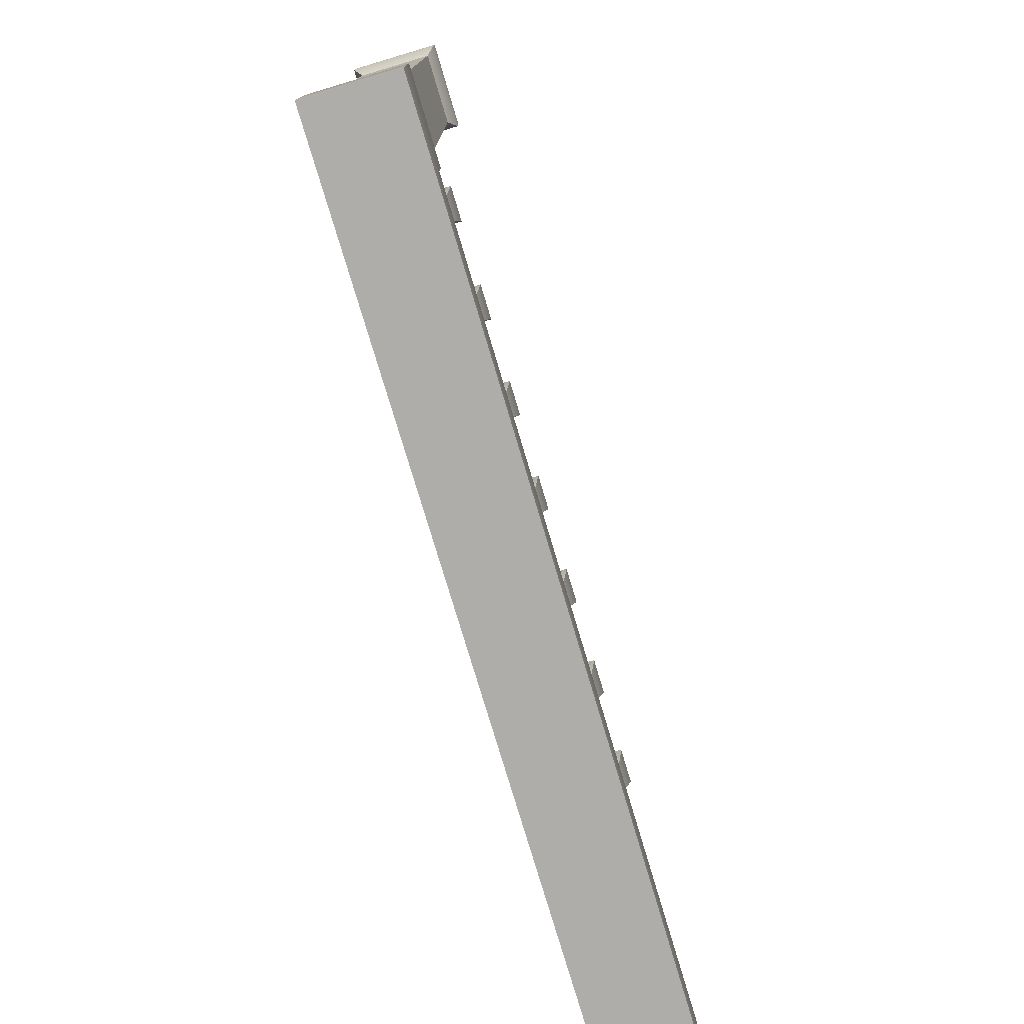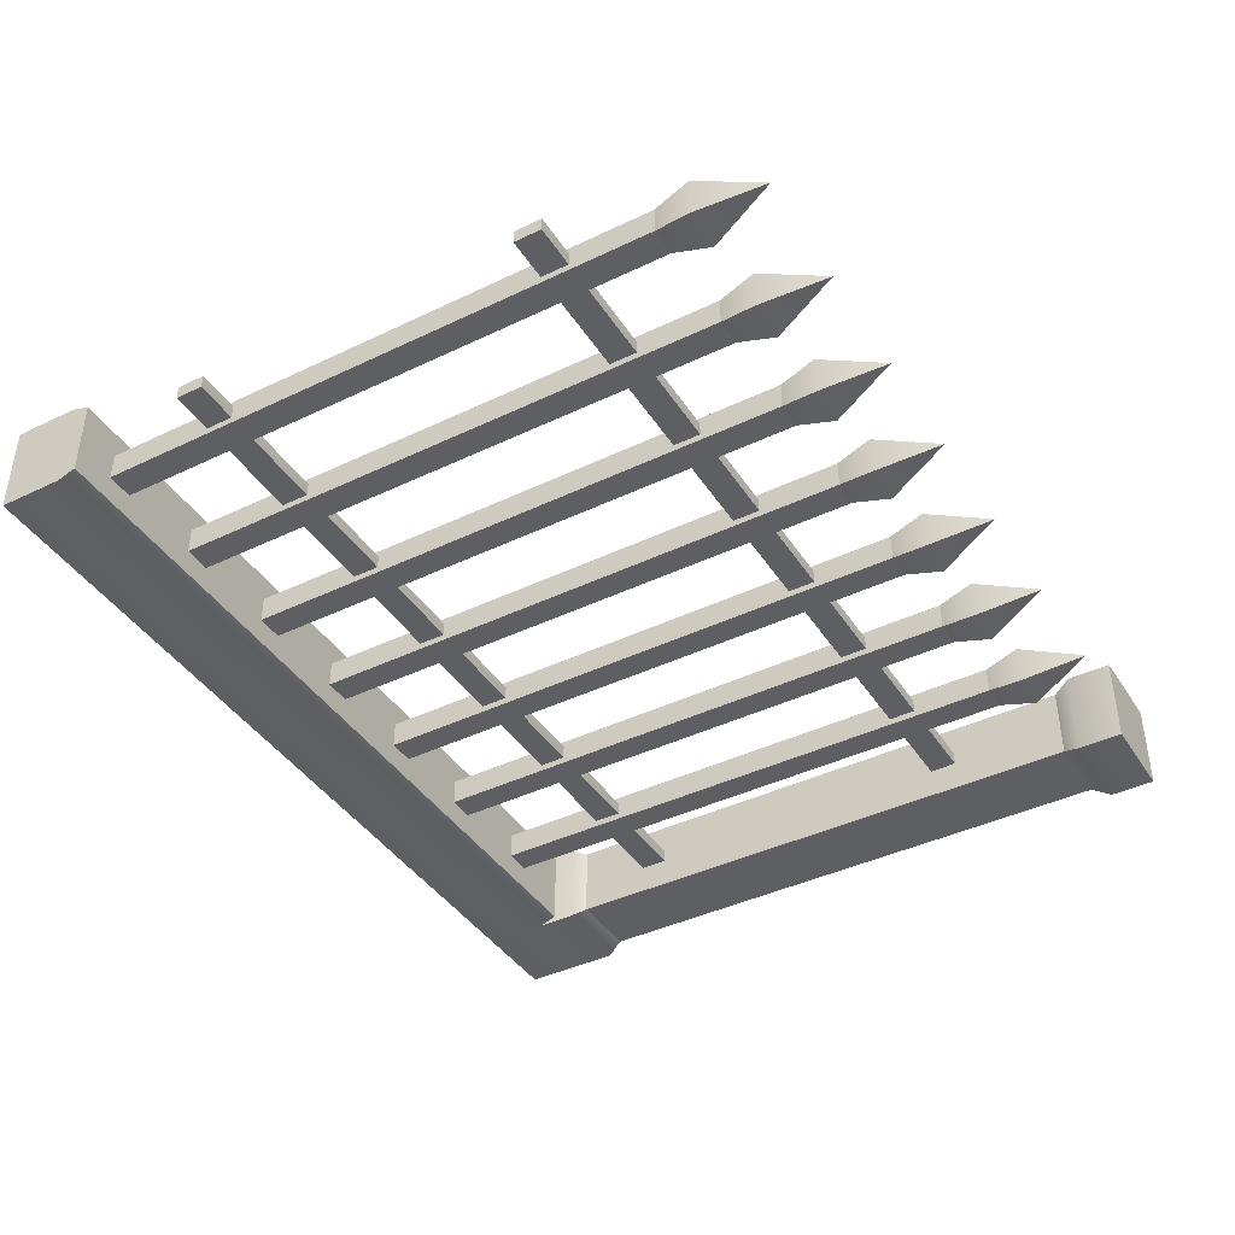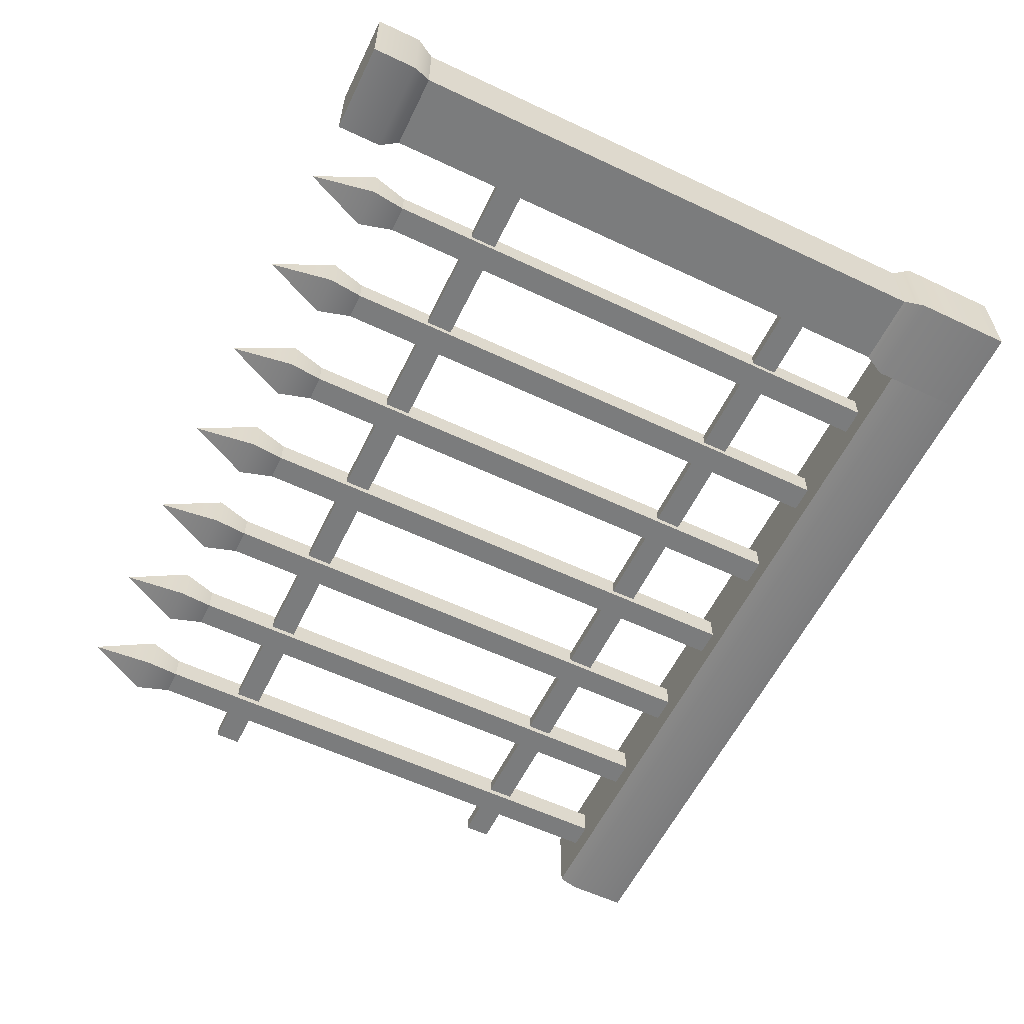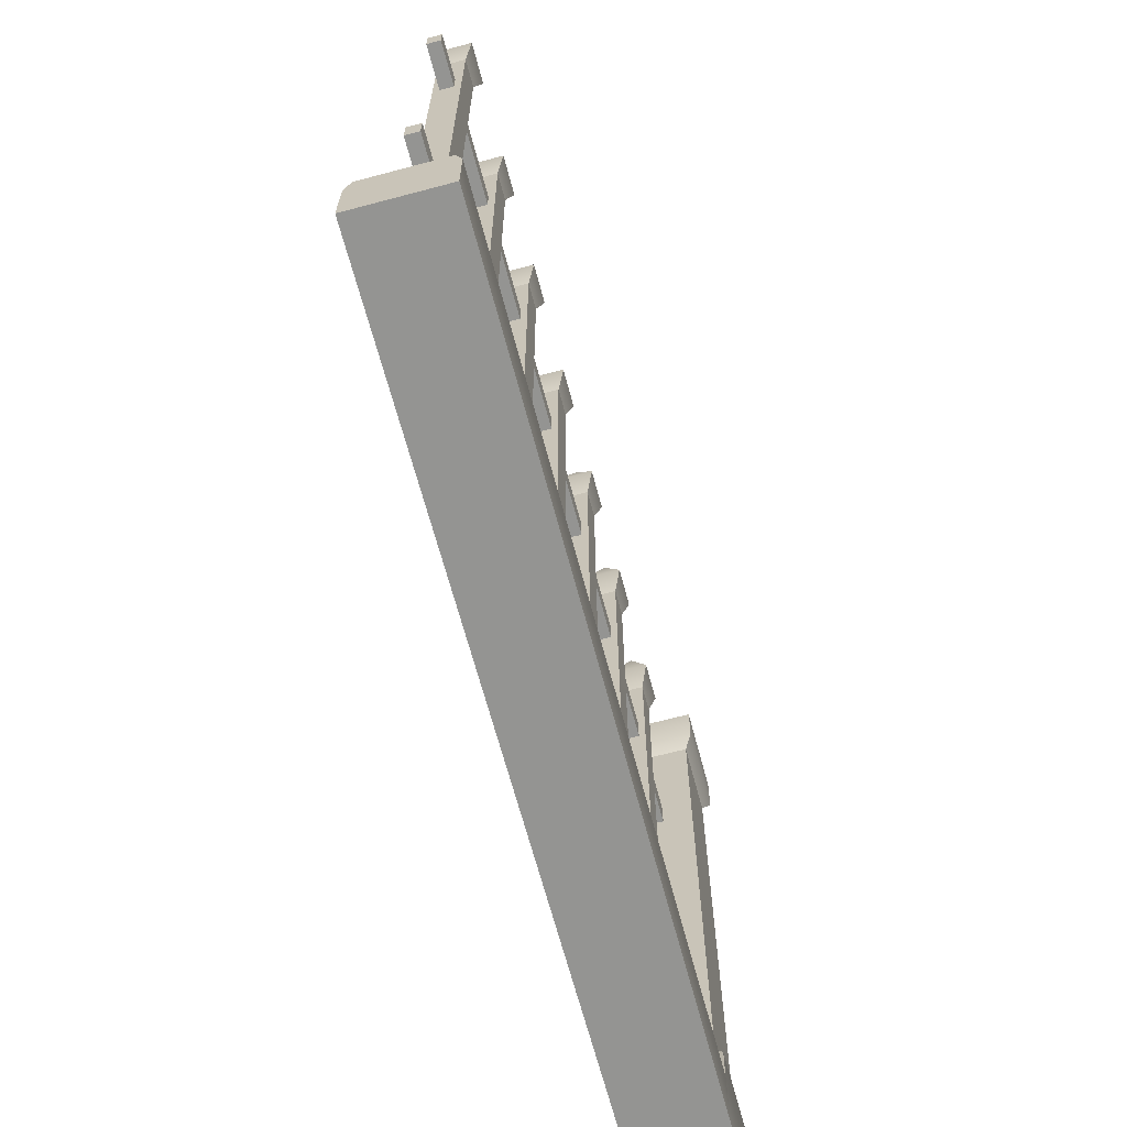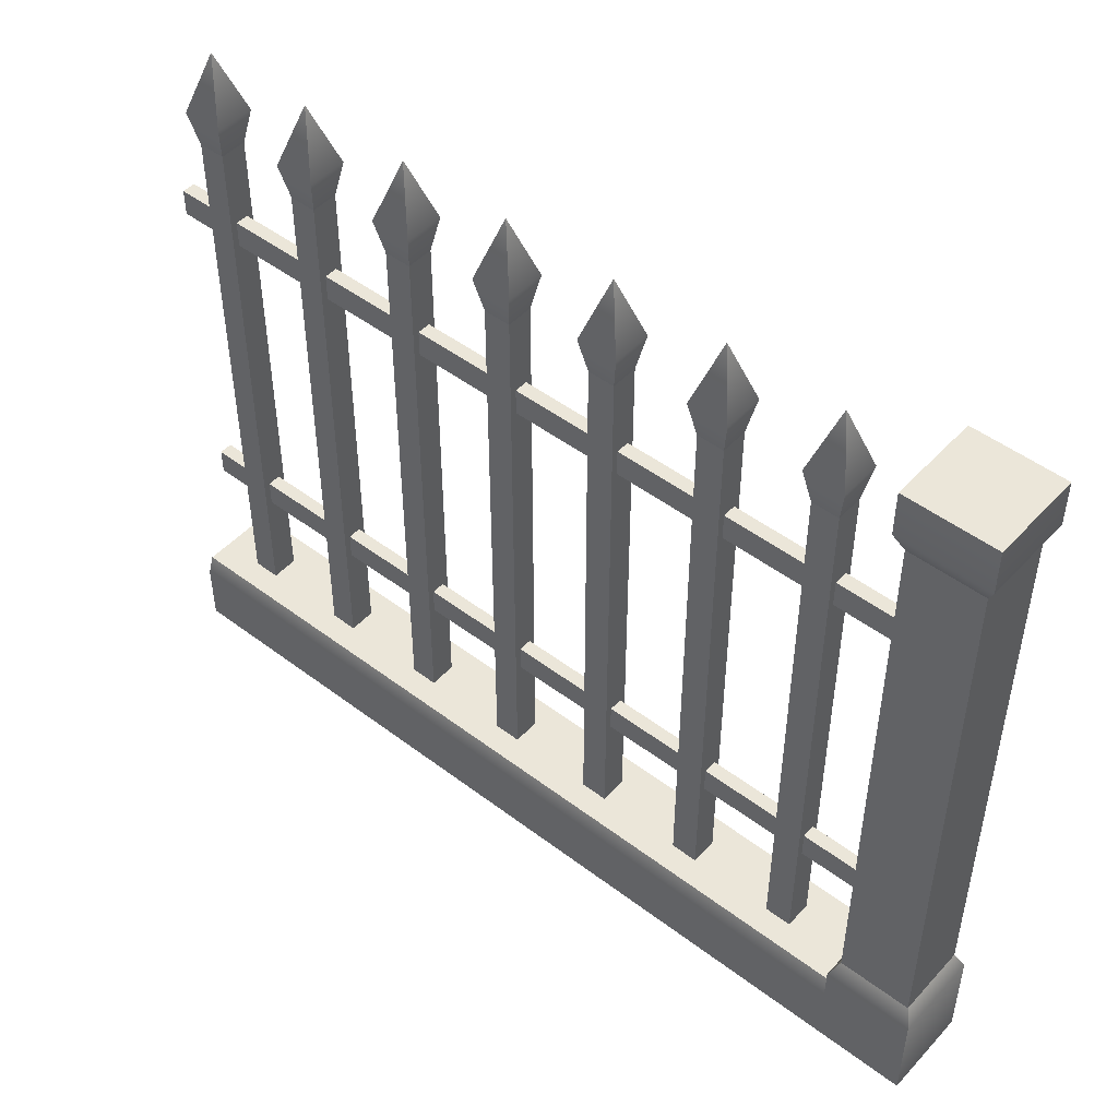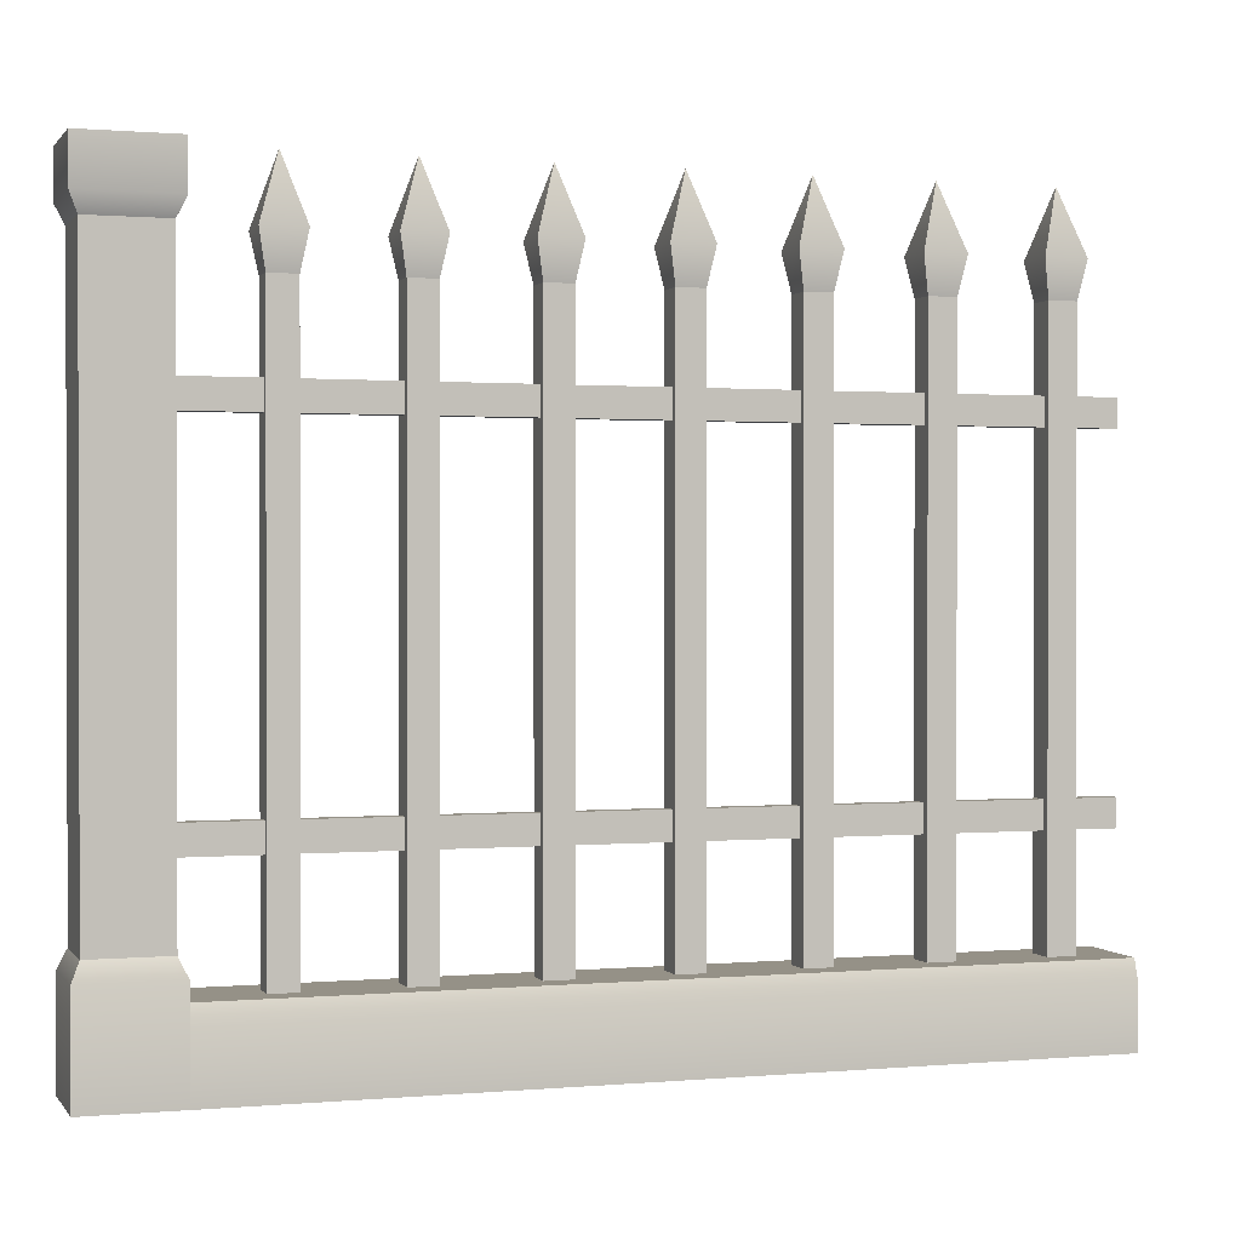
<metadata>
{"format":"obj","ext":"obj","renderer":"f3d","projection":"perspective","resolution":1024,"background":"white","views":[{"elev":-77.1,"azim":-73.4,"up":"+Y"},{"elev":-41.2,"azim":120.2,"up":"+Z"},{"elev":-58.7,"azim":-115.9,"up":"+Z"},{"elev":-66.9,"azim":104.9,"up":"+Y"},{"elev":48.2,"azim":-139.7,"up":"+Y"},{"elev":0.8,"azim":-18.3,"up":"+Y"}]}
</metadata>
<code>
o iron-fence-border-column.001
v 13.06 1.334 -7.296
v 13.06 1.425 -7.296
v 13.06 1.334 -7.477
v 13.06 1.425 -7.477
v 12.88 1.425 -7.296
v 12.88 1.334 -7.296
v 12.88 1.425 -7.477
v 12.88 1.334 -7.477
v 13.06 -0.06404 -7.477
v 13.06 0.1347 -7.477
v 12.88 -0.06404 -7.477
v 12.88 0.1347 -7.477
v 13.05 1.298 -7.312
v 13.05 1.298 -7.461
v 13.05 0.1709 -7.312
v 13.05 0.1709 -7.461
v 12.88 -0.06404 -7.296
v 12.88 0.1347 -7.296
v 13.06 0.1347 -7.296
v 12.9 0.1709 -7.312
v 12.9 1.298 -7.312
v 13.06 -0.06404 -7.296
v 12.9 1.298 -7.461
v 12.9 0.1709 -7.461
v 13.26 1.298 -7.346
v 13.22 1.425 -7.387
v 13.26 1.298 -7.427
v 13.18 1.298 -7.346
v 13.18 1.298 -7.427
v 13.25 1.226 -7.359
v 13.25 1.226 -7.414
v 13.19 1.226 -7.359
v 13.19 1.226 -7.414
v 13.71 1.298 -7.346
v 13.67 1.425 -7.387
v 13.71 1.298 -7.427
v 13.63 1.298 -7.346
v 13.63 1.298 -7.427
v 13.7 1.226 -7.359
v 13.7 1.226 -7.414
v 13.65 1.226 -7.359
v 13.65 1.226 -7.414
v 14.62 1.298 -7.346
v 14.58 1.425 -7.387
v 14.62 1.298 -7.427
v 14.54 1.298 -7.346
v 14.54 1.298 -7.427
v 14.6 1.226 -7.359
v 14.6 1.226 -7.414
v 14.55 1.226 -7.359
v 14.55 1.226 -7.414
v 13.49 1.298 -7.346
v 13.45 1.425 -7.387
v 13.49 1.298 -7.427
v 13.41 1.298 -7.346
v 13.41 1.298 -7.427
v 13.47 1.226 -7.359
v 13.47 1.226 -7.414
v 13.42 1.226 -7.359
v 13.42 1.226 -7.414
v 14.17 1.298 -7.346
v 14.13 1.425 -7.387
v 14.17 1.298 -7.427
v 14.08 1.298 -7.346
v 14.08 1.298 -7.427
v 14.15 1.226 -7.359
v 14.15 1.226 -7.414
v 14.1 1.226 -7.359
v 14.1 1.226 -7.414
v 13.94 1.298 -7.346
v 13.9 1.425 -7.387
v 13.94 1.298 -7.427
v 13.86 1.298 -7.346
v 13.86 1.298 -7.427
v 13.93 1.226 -7.359
v 13.93 1.226 -7.414
v 13.87 1.226 -7.359
v 13.87 1.226 -7.414
v 14.39 1.298 -7.346
v 14.35 1.425 -7.387
v 14.39 1.298 -7.427
v 14.31 1.298 -7.346
v 14.31 1.298 -7.427
v 14.38 1.226 -7.359
v 14.38 1.226 -7.414
v 14.32 1.226 -7.359
v 14.32 1.226 -7.414
v 13.06 0.09858 -7.309
v 13.06 0.09858 -7.464
v 14.69 0.09858 -7.309
v 14.69 0.09858 -7.464
v 13.06 0.06244 -7.477
v 14.69 0.06244 -7.477
v 14.69 -0.06404 -7.296
v 13.06 -0.06404 -7.296
v 14.69 0.06244 -7.296
v 13.06 0.06244 -7.296
v 13.06 -0.06404 -7.477
v 14.69 -0.06404 -7.477
v 13.19 0.09858 -7.414
v 13.25 0.09858 -7.414
v 13.19 0.09858 -7.359
v 13.25 0.09858 -7.359
v 13.65 0.09858 -7.414
v 13.7 0.09858 -7.414
v 13.65 0.09858 -7.359
v 13.7 0.09858 -7.359
v 14.55 0.09858 -7.414
v 14.6 0.09858 -7.414
v 14.55 0.09858 -7.359
v 14.6 0.09858 -7.359
v 13.42 0.09858 -7.414
v 13.47 0.09858 -7.414
v 13.42 0.09858 -7.359
v 13.47 0.09858 -7.359
v 14.1 0.09858 -7.414
v 14.15 0.09858 -7.414
v 14.1 0.09858 -7.359
v 14.15 0.09858 -7.359
v 13.87 0.09858 -7.414
v 13.93 0.09858 -7.414
v 13.87 0.09858 -7.359
v 13.93 0.09858 -7.359
v 14.32 0.09858 -7.414
v 14.38 0.09858 -7.414
v 14.32 0.09858 -7.359
v 14.38 0.09858 -7.359
v 13.05 1.063 -7.373
v 13.05 1.009 -7.373
v 13.05 1.063 -7.4
v 13.05 1.009 -7.4
v 14.69 1.009 -7.373
v 14.69 1.063 -7.373
v 14.69 1.009 -7.4
v 14.69 1.063 -7.4
v 14.69 0.3154 -7.373
v 14.69 0.3696 -7.373
v 14.69 0.3154 -7.4
v 14.69 0.3696 -7.4
v 13.05 0.3696 -7.373
v 13.05 0.3154 -7.373
v 13.05 0.3696 -7.4
v 13.05 0.3154 -7.4
f 3 2 1
f 2 3 4
f 7 6 5
f 6 7 8
f 11 10 9
f 10 11 12
f 13 3 1
f 3 13 14
f 16 13 15
f 13 16 14
f 18 11 17
f 11 18 12
f 10 15 19
f 15 10 16
f 13 20 15
f 20 13 21
f 19 17 22
f 17 19 18
f 8 14 23
f 14 8 3
f 15 18 19
f 18 15 20
f 8 21 6
f 21 8 23
f 20 12 18
f 12 20 24
f 23 16 24
f 16 23 14
f 23 20 21
f 20 23 24
f 1 21 13
f 21 1 6
f 7 3 8
f 3 7 4
f 2 6 1
f 6 2 5
f 24 10 12
f 10 24 16
f 2 7 5
f 7 2 4
f 9 17 11
f 17 9 22
f 9 19 22
f 19 9 10
f 27 26 25
f 26 28 25
f 29 28 26
f 26 27 29
f 30 27 25
f 27 30 31
f 29 32 28
f 32 29 33
f 25 32 30
f 32 25 28
f 29 31 33
f 31 29 27
f 36 35 34
f 35 37 34
f 38 37 35
f 35 36 38
f 39 36 34
f 36 39 40
f 38 41 37
f 41 38 42
f 34 41 39
f 41 34 37
f 38 40 42
f 40 38 36
f 45 44 43
f 44 46 43
f 47 46 44
f 44 45 47
f 48 45 43
f 45 48 49
f 47 50 46
f 50 47 51
f 43 50 48
f 50 43 46
f 47 49 51
f 49 47 45
f 54 53 52
f 53 55 52
f 56 55 53
f 53 54 56
f 57 54 52
f 54 57 58
f 56 59 55
f 59 56 60
f 52 59 57
f 59 52 55
f 56 58 60
f 58 56 54
f 63 62 61
f 62 64 61
f 65 64 62
f 62 63 65
f 66 63 61
f 63 66 67
f 65 68 64
f 68 65 69
f 61 68 66
f 68 61 64
f 65 67 69
f 67 65 63
f 72 71 70
f 71 73 70
f 74 73 71
f 71 72 74
f 75 72 70
f 72 75 76
f 74 77 73
f 77 74 78
f 70 77 75
f 77 70 73
f 74 76 78
f 76 74 72
f 81 80 79
f 80 82 79
f 83 82 80
f 80 81 83
f 84 81 79
f 81 84 85
f 83 86 82
f 86 83 87
f 79 86 84
f 86 79 82
f 83 85 87
f 85 83 81
f 90 89 88
f 89 90 91
f 89 93 92
f 93 89 91
f 96 95 94
f 95 96 97
f 99 95 98
f 95 99 94
f 88 95 97
f 95 88 98
f 98 88 89
f 98 89 92
f 92 99 98
f 99 92 93
f 90 97 96
f 97 90 88
f 99 96 94
f 96 99 90
f 90 99 91
f 91 99 93
f 33 101 100
f 101 33 31
f 101 102 100
f 102 101 103
f 30 102 103
f 102 30 32
f 101 30 103
f 30 101 31
f 33 102 32
f 102 33 100
f 42 105 104
f 105 42 40
f 105 106 104
f 106 105 107
f 39 106 107
f 106 39 41
f 105 39 107
f 39 105 40
f 42 106 41
f 106 42 104
f 51 109 108
f 109 51 49
f 109 110 108
f 110 109 111
f 48 110 111
f 110 48 50
f 109 48 111
f 48 109 49
f 51 110 50
f 110 51 108
f 60 113 112
f 113 60 58
f 113 114 112
f 114 113 115
f 57 114 115
f 114 57 59
f 113 57 115
f 57 113 58
f 60 114 59
f 114 60 112
f 69 117 116
f 117 69 67
f 117 118 116
f 118 117 119
f 66 118 119
f 118 66 68
f 117 66 119
f 66 117 67
f 69 118 68
f 118 69 116
f 78 121 120
f 121 78 76
f 121 122 120
f 122 121 123
f 75 122 123
f 122 75 77
f 121 75 123
f 75 121 76
f 78 122 77
f 122 78 120
f 87 125 124
f 125 87 85
f 125 126 124
f 126 125 127
f 84 126 127
f 126 84 86
f 125 84 127
f 84 125 85
f 87 126 86
f 126 87 124
f 130 129 128
f 129 130 131
f 134 133 132
f 133 134 135
f 130 134 131
f 134 130 135
f 134 129 131
f 129 134 132
f 133 130 128
f 130 133 135
f 133 129 132
f 129 133 128
f 138 137 136
f 137 138 139
f 142 141 140
f 141 142 143
f 137 142 140
f 142 137 139
f 137 141 136
f 141 137 140
f 138 141 143
f 141 138 136
f 142 138 143
f 138 142 139
f 3 2 1
f 2 3 4
f 7 6 5
f 6 7 8
f 11 10 9
f 10 11 12
f 13 3 1
f 3 13 14
f 16 13 15
f 13 16 14
f 18 11 17
f 11 18 12
f 10 15 19
f 15 10 16
f 13 20 15
f 20 13 21
f 19 17 22
f 17 19 18
f 8 14 23
f 14 8 3
f 15 18 19
f 18 15 20
f 8 21 6
f 21 8 23
f 20 12 18
f 12 20 24
f 23 16 24
f 16 23 14
f 23 20 21
f 20 23 24
f 1 21 13
f 21 1 6
f 7 3 8
f 3 7 4
f 2 6 1
f 6 2 5
f 24 10 12
f 10 24 16
f 2 7 5
f 7 2 4
f 9 17 11
f 17 9 22
f 9 19 22
f 19 9 10
f 27 26 25
f 26 28 25
f 29 28 26
f 26 27 29
f 30 27 25
f 27 30 31
f 29 32 28
f 32 29 33
f 25 32 30
f 32 25 28
f 29 31 33
f 31 29 27
f 36 35 34
f 35 37 34
f 38 37 35
f 35 36 38
f 39 36 34
f 36 39 40
f 38 41 37
f 41 38 42
f 34 41 39
f 41 34 37
f 38 40 42
f 40 38 36
f 45 44 43
f 44 46 43
f 47 46 44
f 44 45 47
f 48 45 43
f 45 48 49
f 47 50 46
f 50 47 51
f 43 50 48
f 50 43 46
f 47 49 51
f 49 47 45
f 54 53 52
f 53 55 52
f 56 55 53
f 53 54 56
f 57 54 52
f 54 57 58
f 56 59 55
f 59 56 60
f 52 59 57
f 59 52 55
f 56 58 60
f 58 56 54
f 63 62 61
f 62 64 61
f 65 64 62
f 62 63 65
f 66 63 61
f 63 66 67
f 65 68 64
f 68 65 69
f 61 68 66
f 68 61 64
f 65 67 69
f 67 65 63
f 72 71 70
f 71 73 70
f 74 73 71
f 71 72 74
f 75 72 70
f 72 75 76
f 74 77 73
f 77 74 78
f 70 77 75
f 77 70 73
f 74 76 78
f 76 74 72
f 81 80 79
f 80 82 79
f 83 82 80
f 80 81 83
f 84 81 79
f 81 84 85
f 83 86 82
f 86 83 87
f 79 86 84
f 86 79 82
f 83 85 87
f 85 83 81
f 90 89 88
f 89 90 91
f 89 93 92
f 93 89 91
f 96 95 94
f 95 96 97
f 99 95 98
f 95 99 94
f 88 95 97
f 95 88 98
f 98 88 89
f 98 89 92
f 92 99 98
f 99 92 93
f 90 97 96
f 97 90 88
f 99 96 94
f 96 99 90
f 90 99 91
f 91 99 93
f 33 101 100
f 101 33 31
f 101 102 100
f 102 101 103
f 30 102 103
f 102 30 32
f 101 30 103
f 30 101 31
f 33 102 32
f 102 33 100
f 42 105 104
f 105 42 40
f 105 106 104
f 106 105 107
f 39 106 107
f 106 39 41
f 105 39 107
f 39 105 40
f 42 106 41
f 106 42 104
f 51 109 108
f 109 51 49
f 109 110 108
f 110 109 111
f 48 110 111
f 110 48 50
f 109 48 111
f 48 109 49
f 51 110 50
f 110 51 108
f 60 113 112
f 113 60 58
f 113 114 112
f 114 113 115
f 57 114 115
f 114 57 59
f 113 57 115
f 57 113 58
f 60 114 59
f 114 60 112
f 69 117 116
f 117 69 67
f 117 118 116
f 118 117 119
f 66 118 119
f 118 66 68
f 117 66 119
f 66 117 67
f 69 118 68
f 118 69 116
f 78 121 120
f 121 78 76
f 121 122 120
f 122 121 123
f 75 122 123
f 122 75 77
f 121 75 123
f 75 121 76
f 78 122 77
f 122 78 120
f 87 125 124
f 125 87 85
f 125 126 124
f 126 125 127
f 84 126 127
f 126 84 86
f 125 84 127
f 84 125 85
f 87 126 86
f 126 87 124
f 130 129 128
f 129 130 131
f 134 133 132
f 133 134 135
f 130 134 131
f 134 130 135
f 134 129 131
f 129 134 132
f 133 130 128
f 130 133 135
f 133 129 132
f 129 133 128
f 138 137 136
f 137 138 139
f 142 141 140
f 141 142 143
f 137 142 140
f 142 137 139
f 137 141 136
f 141 137 140
f 138 141 143
f 141 138 136
f 142 138 143
f 138 142 139

</code>
